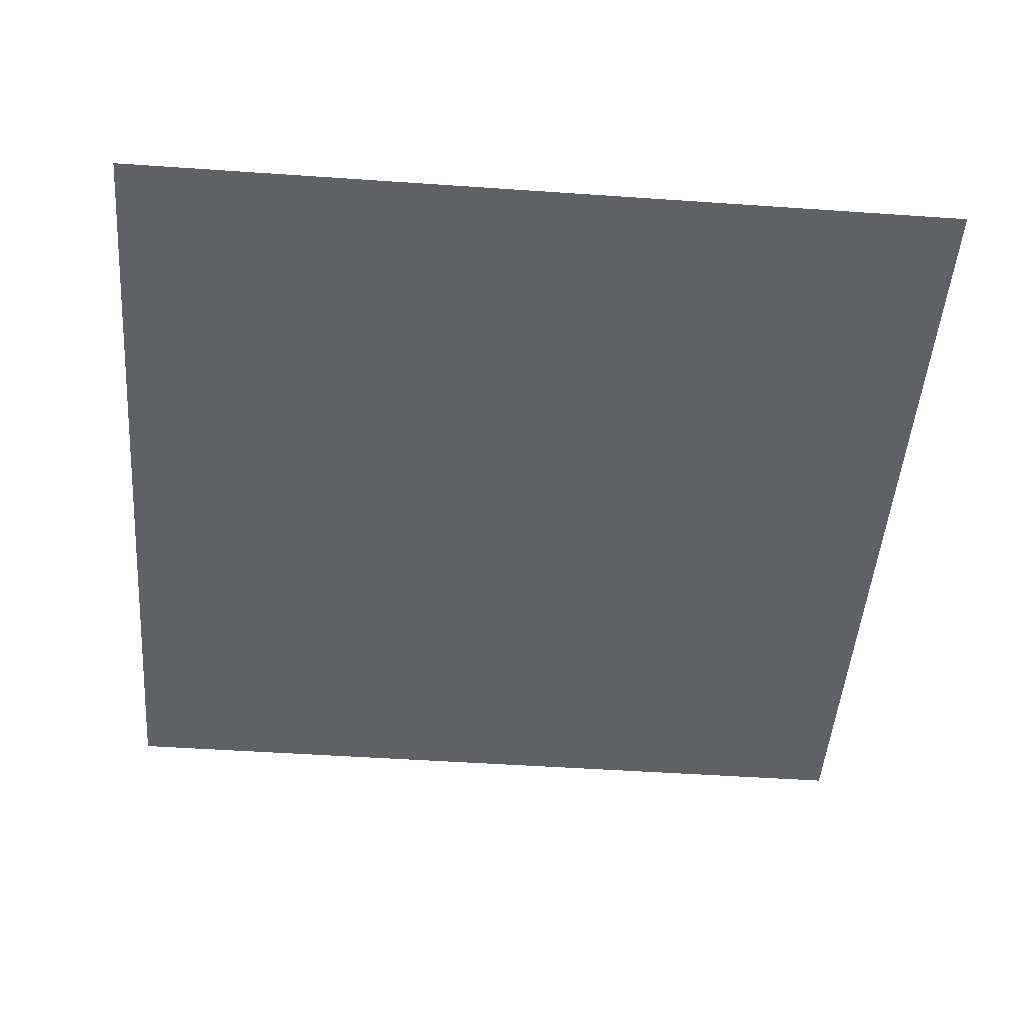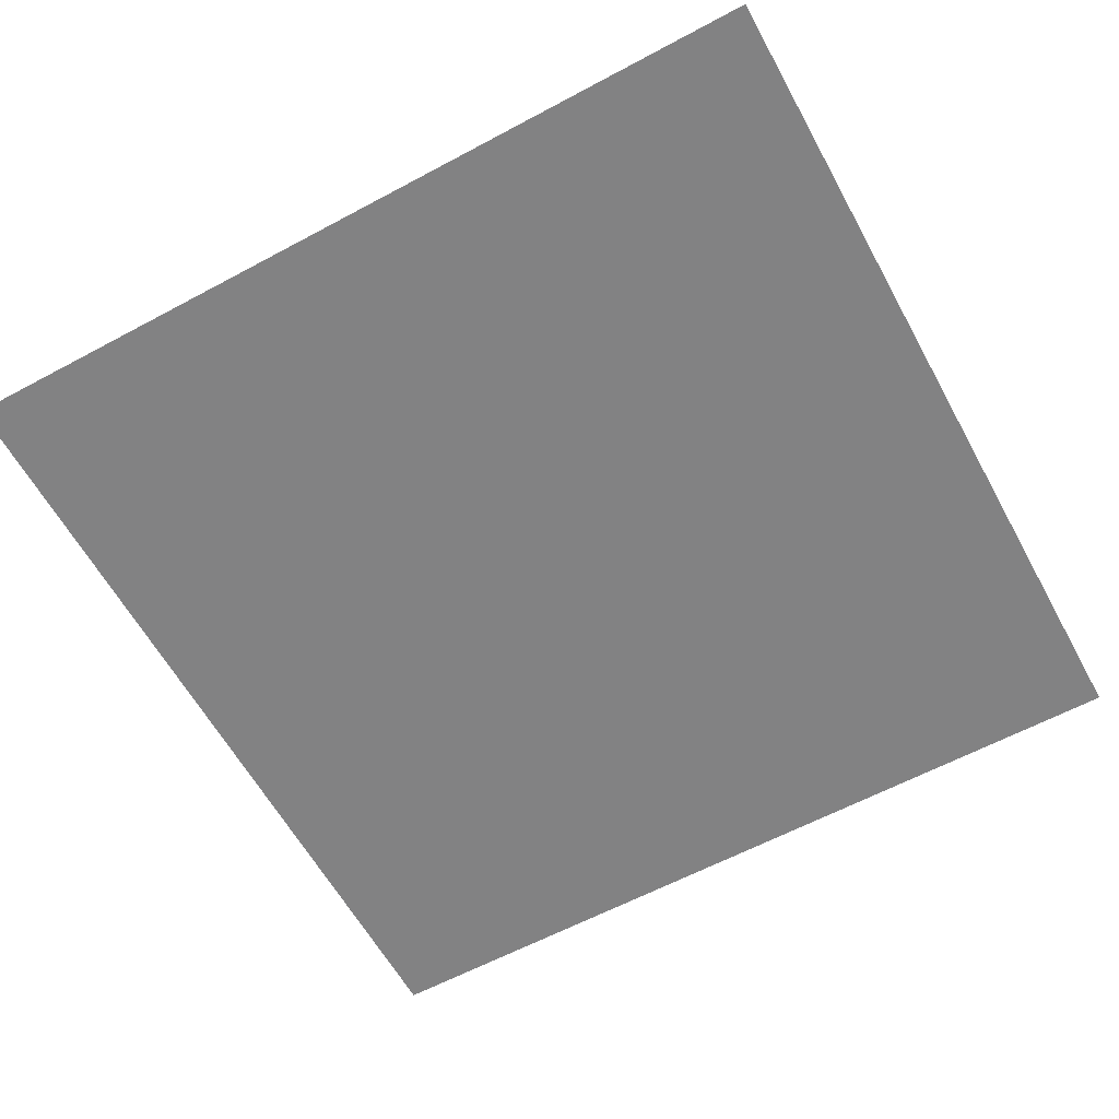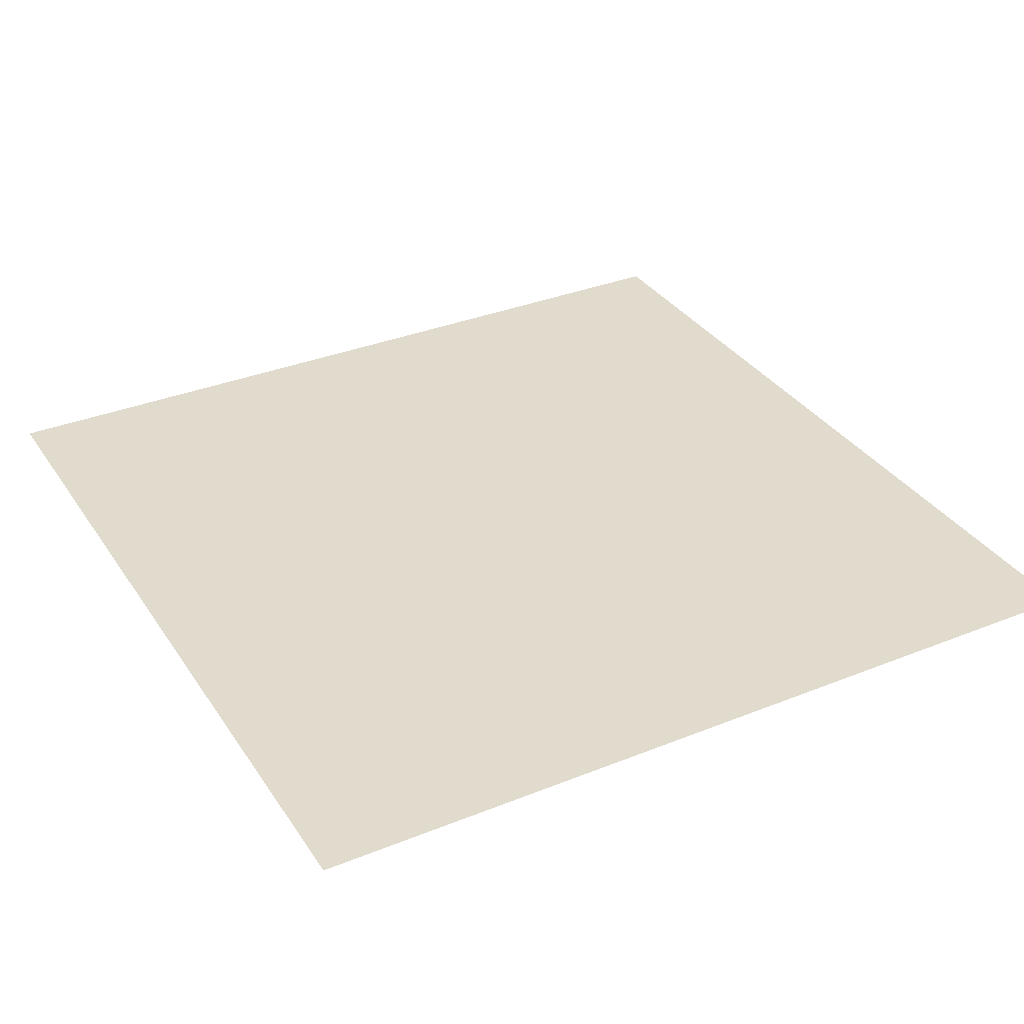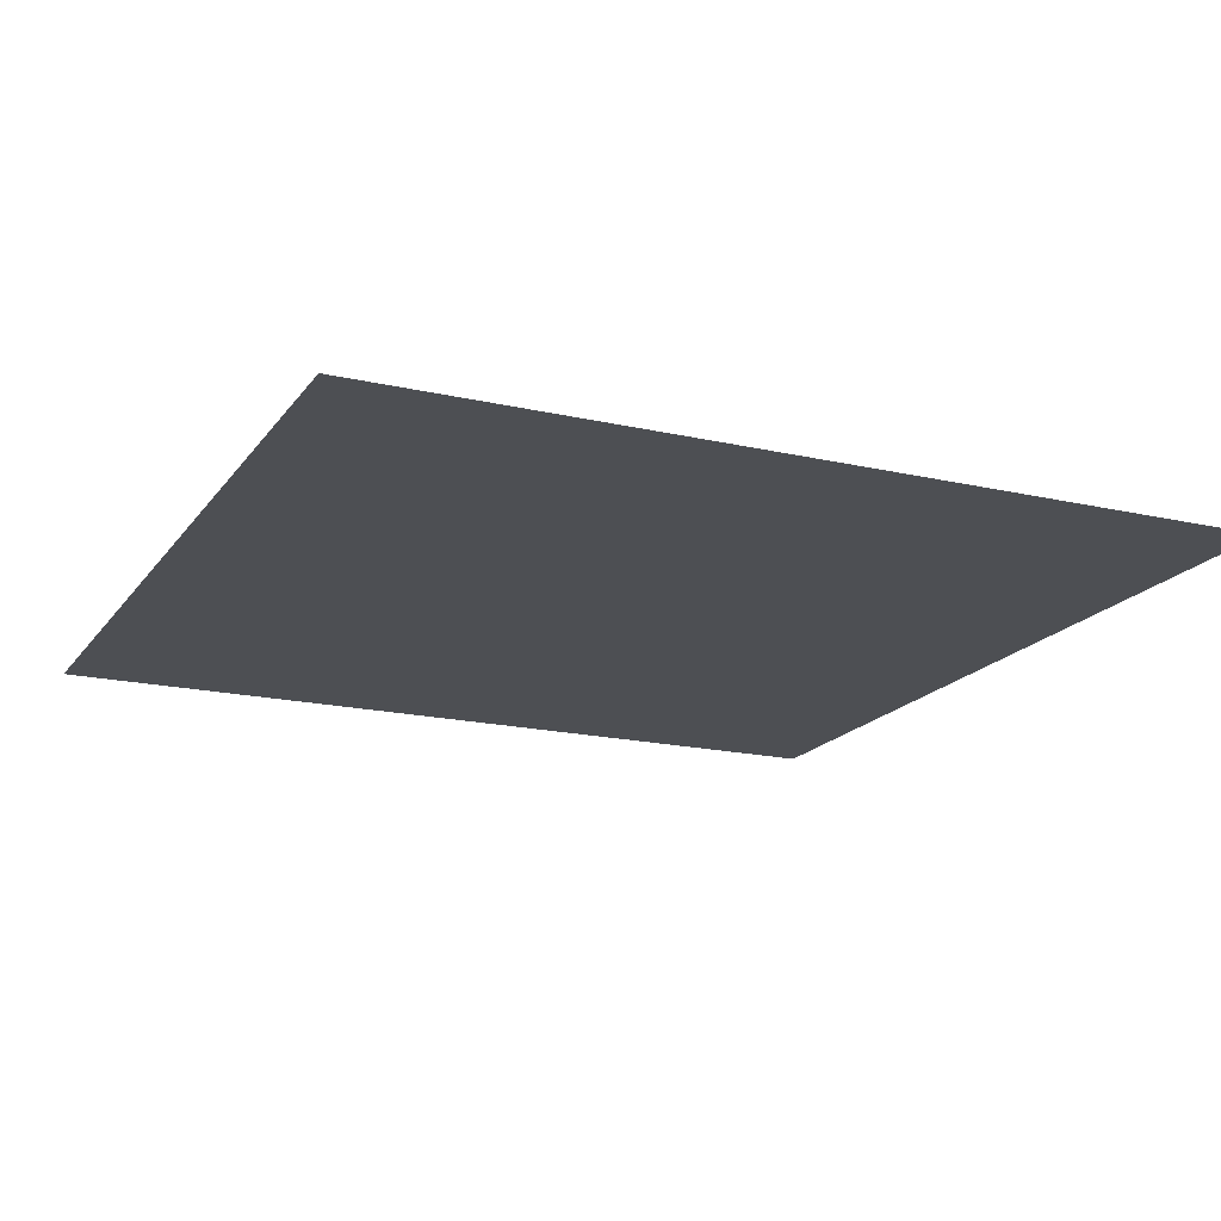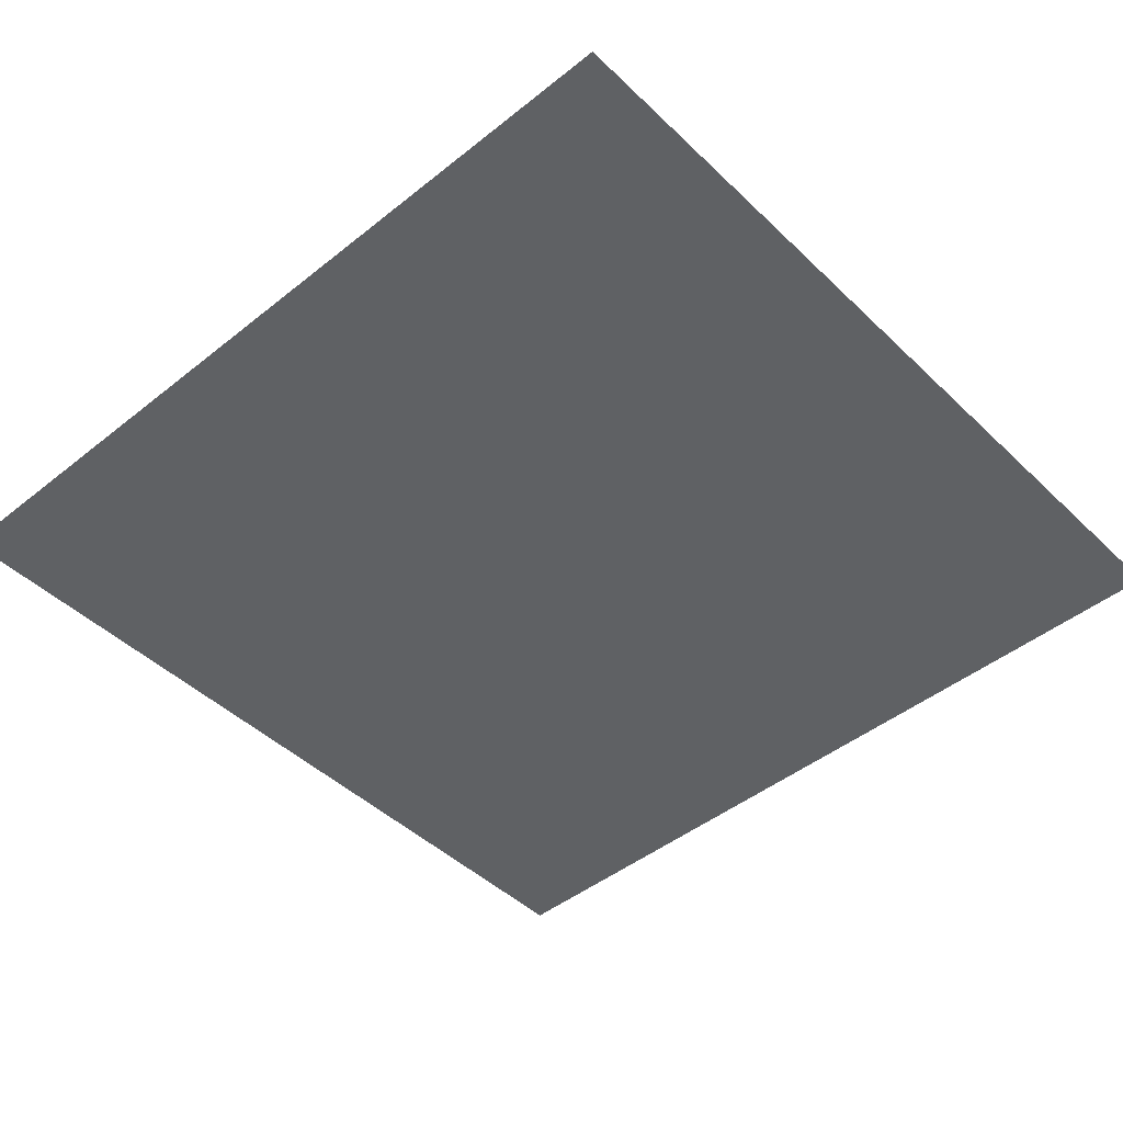
<metadata>
{"format":"obj","ext":"obj","renderer":"f3d","projection":"perspective","resolution":1024,"background":"white","views":[{"elev":-48.6,"azim":-4.4,"up":"+Y"},{"elev":-60.9,"azim":-61.3,"up":"+Y"},{"elev":33.8,"azim":151.3,"up":"+Y"},{"elev":-17.9,"azim":65.7,"up":"+Y"},{"elev":-45.7,"azim":-47.5,"up":"+Y"}]}
</metadata>
<code>
g road4_2
v -0.5035 -1.316e-07 -0.5035
v 0.5035 -1.316e-07 -0.5035
v -0.5035 5.926e-07 0.5035
v 0.5035 5.926e-07 0.5035
g road4_2_0
f 3 2 1
f 3 4 2

</code>
